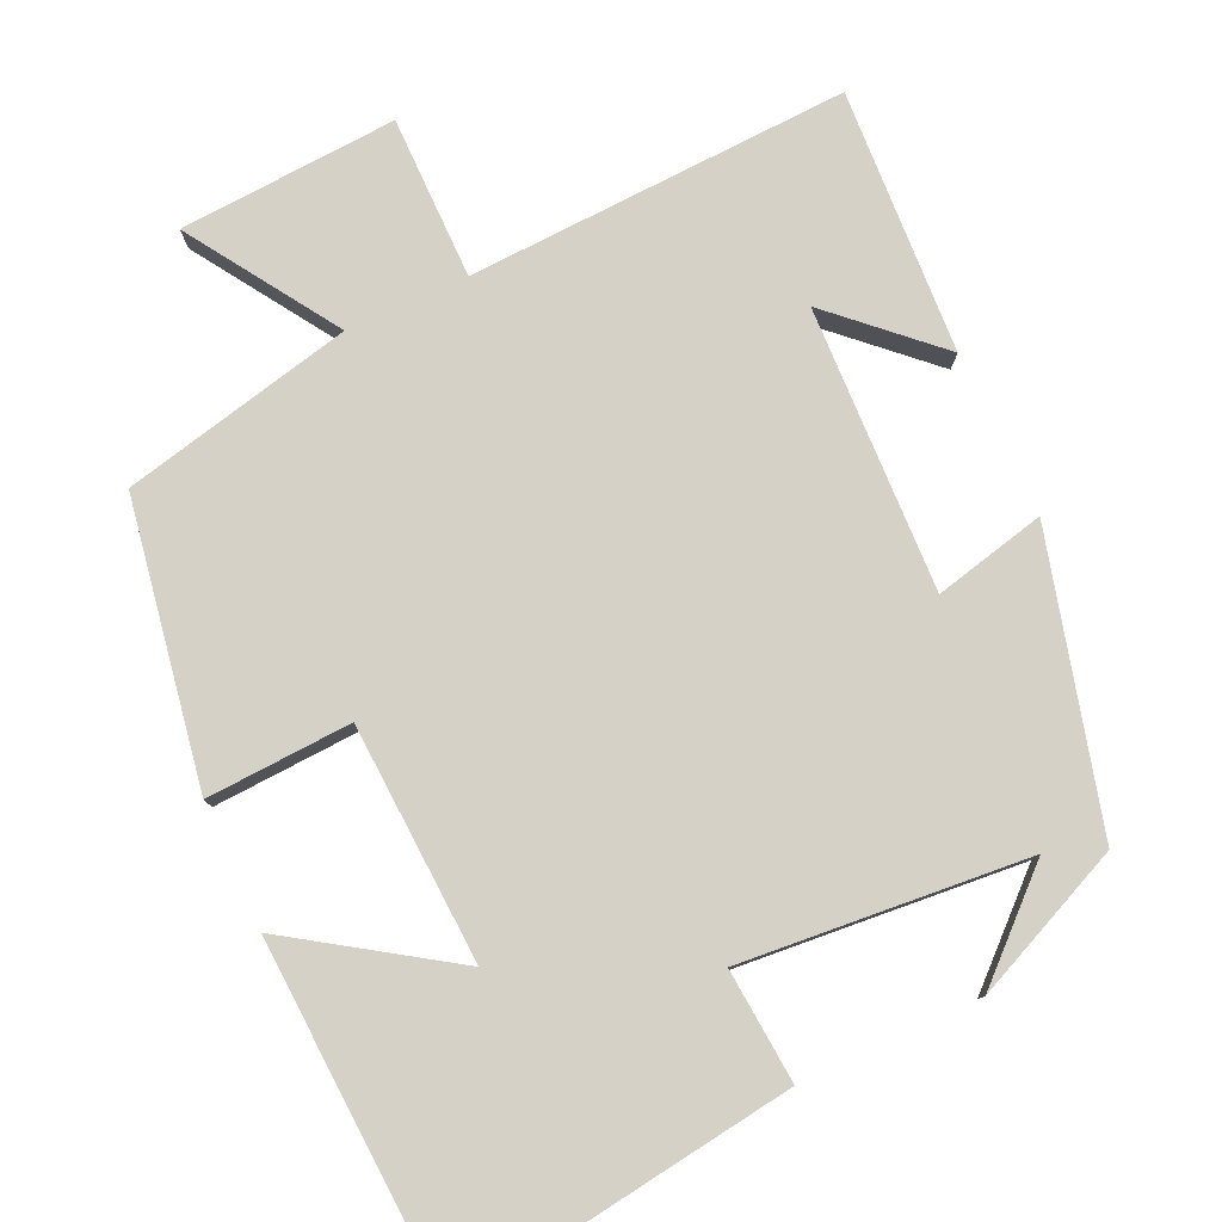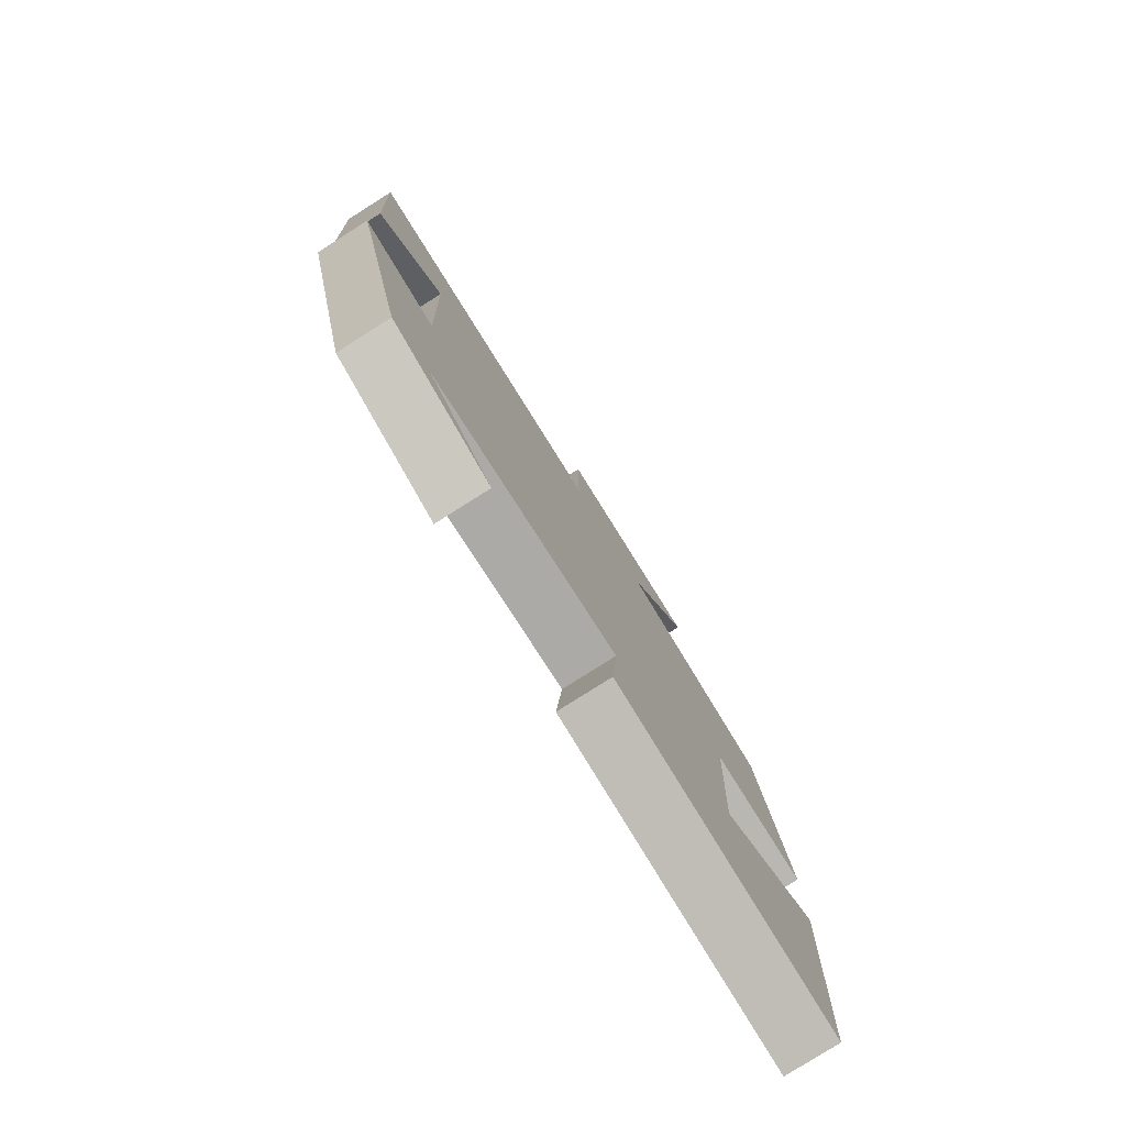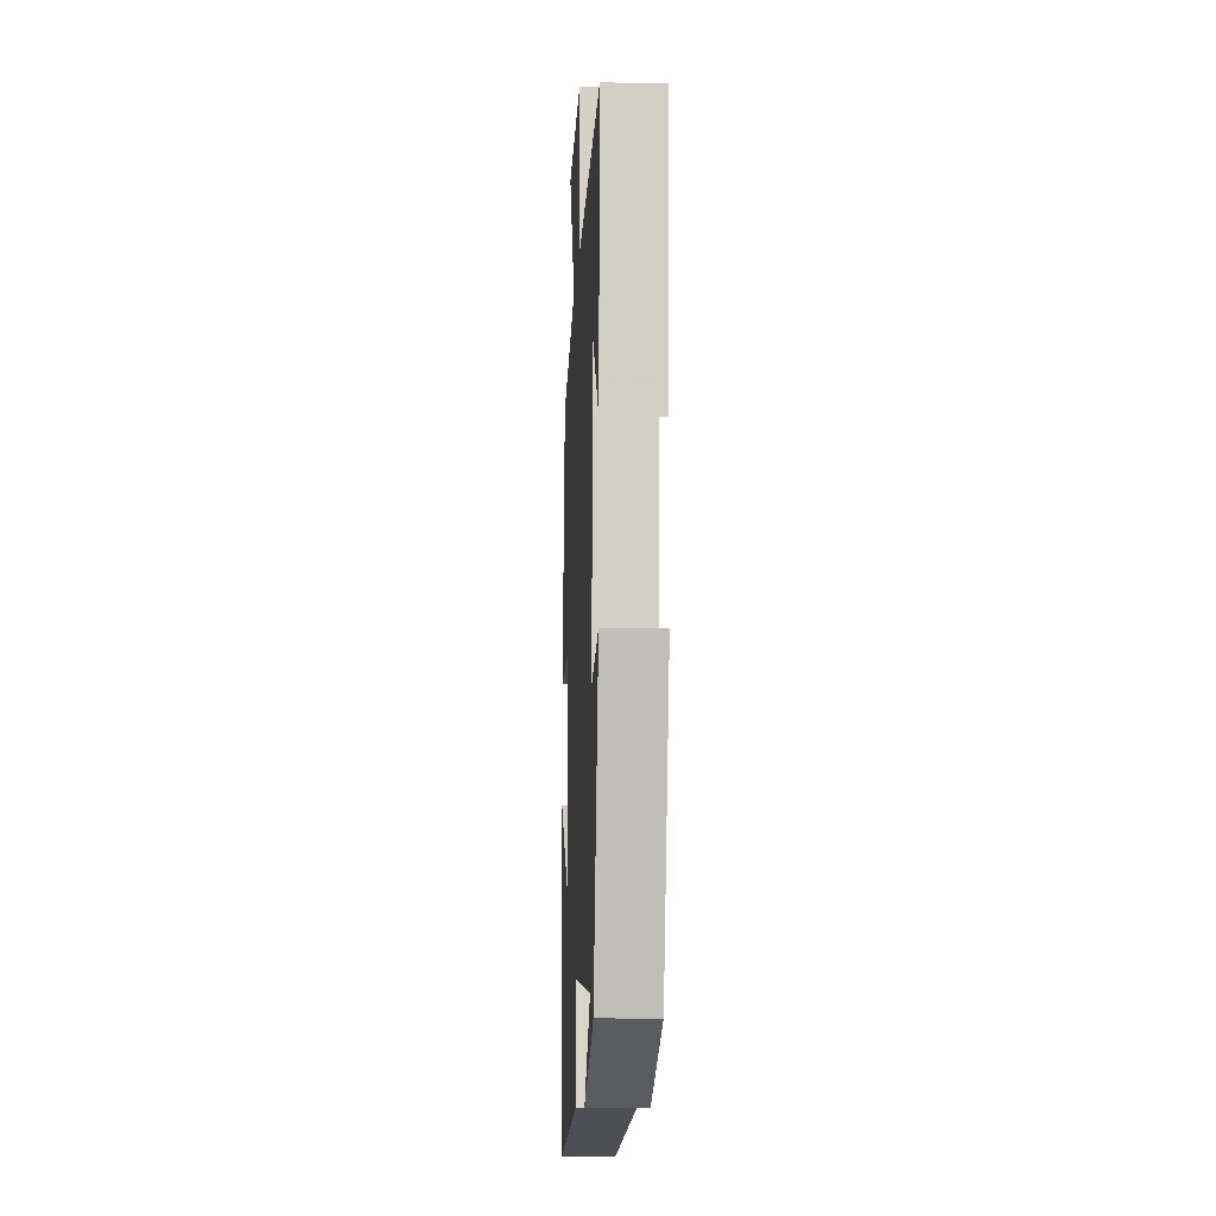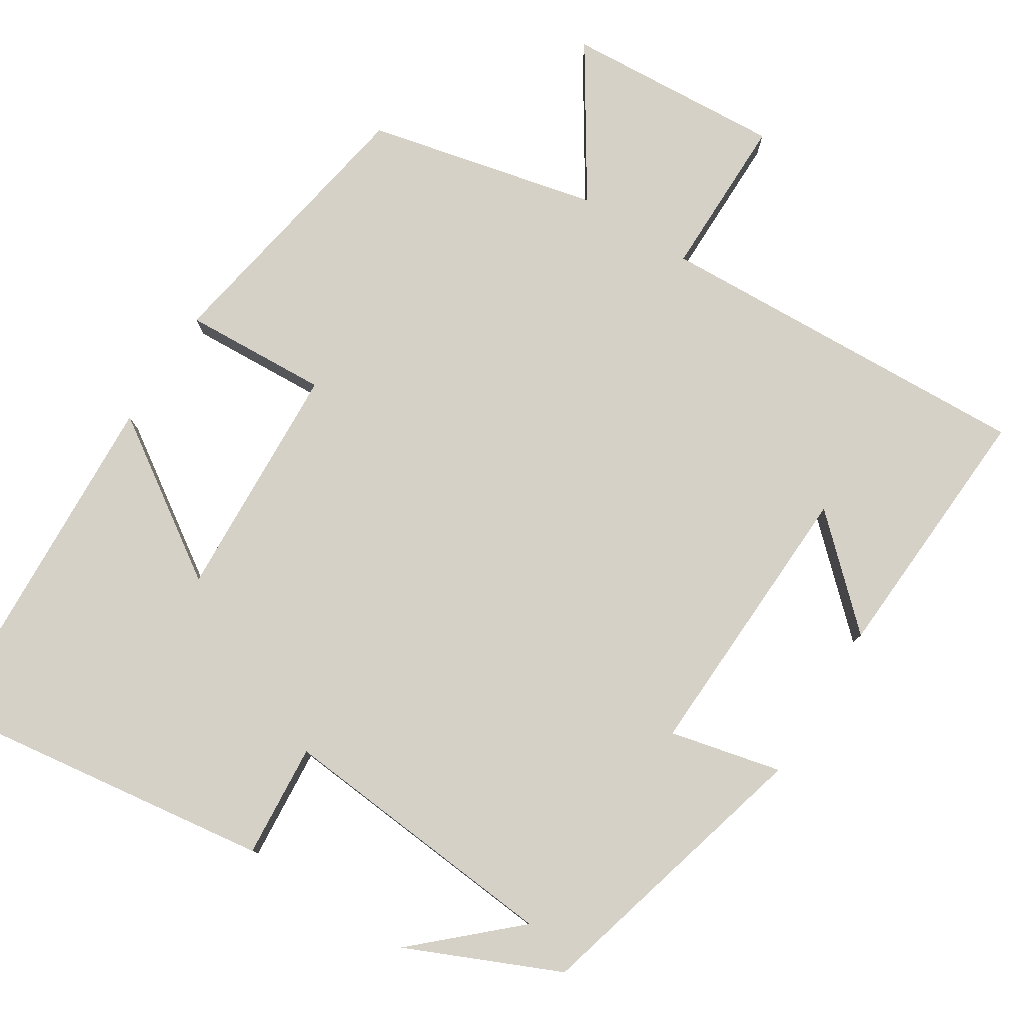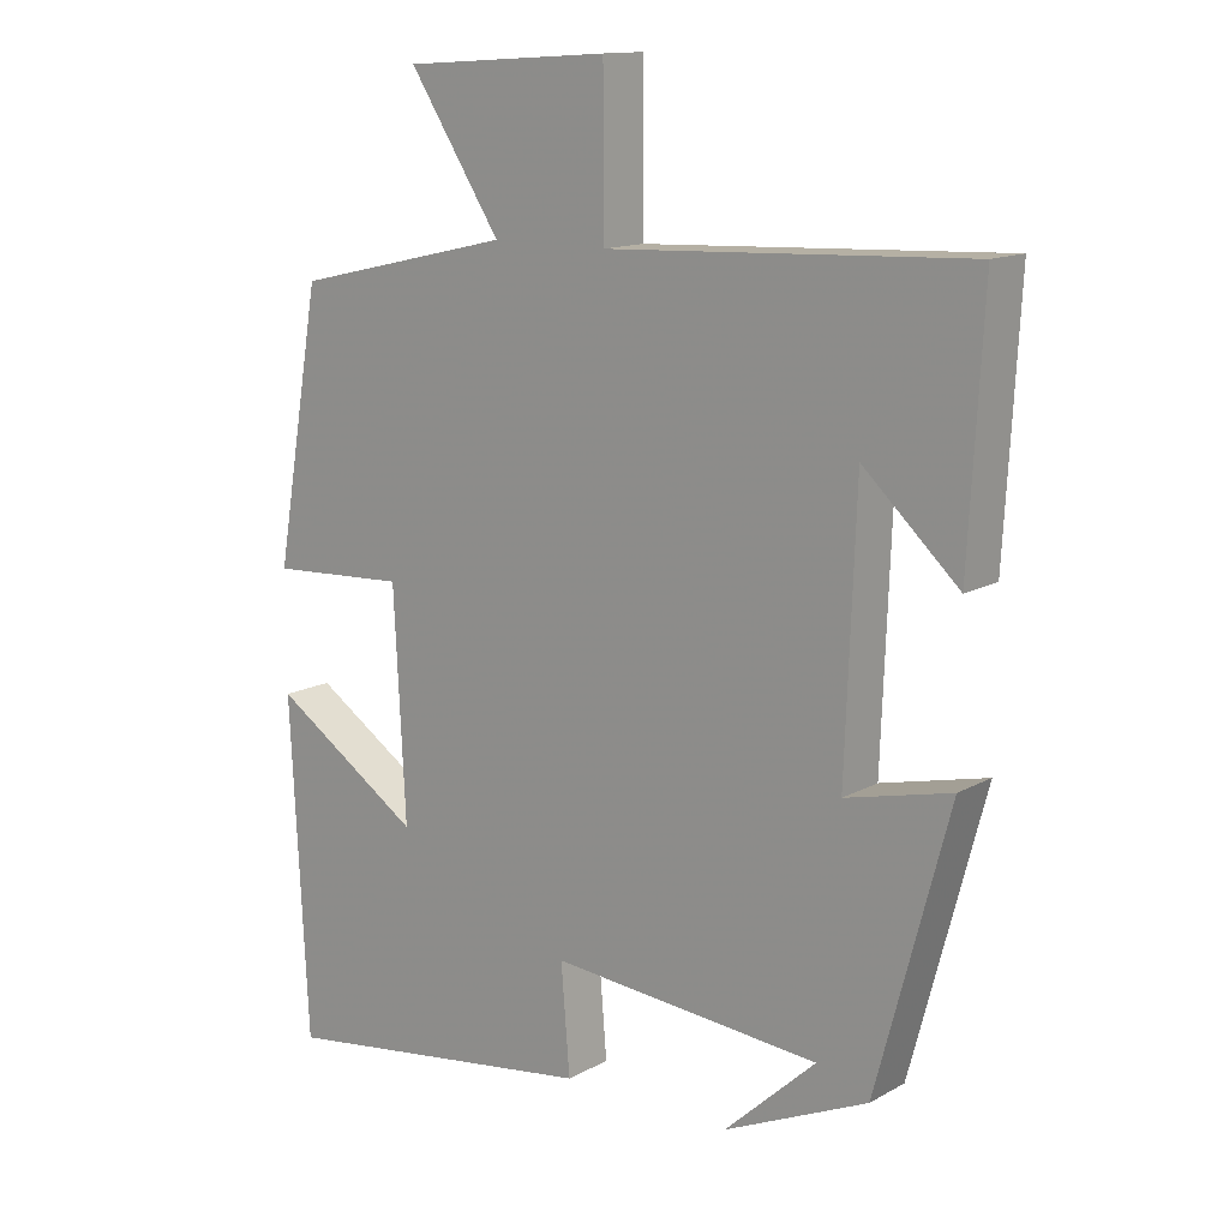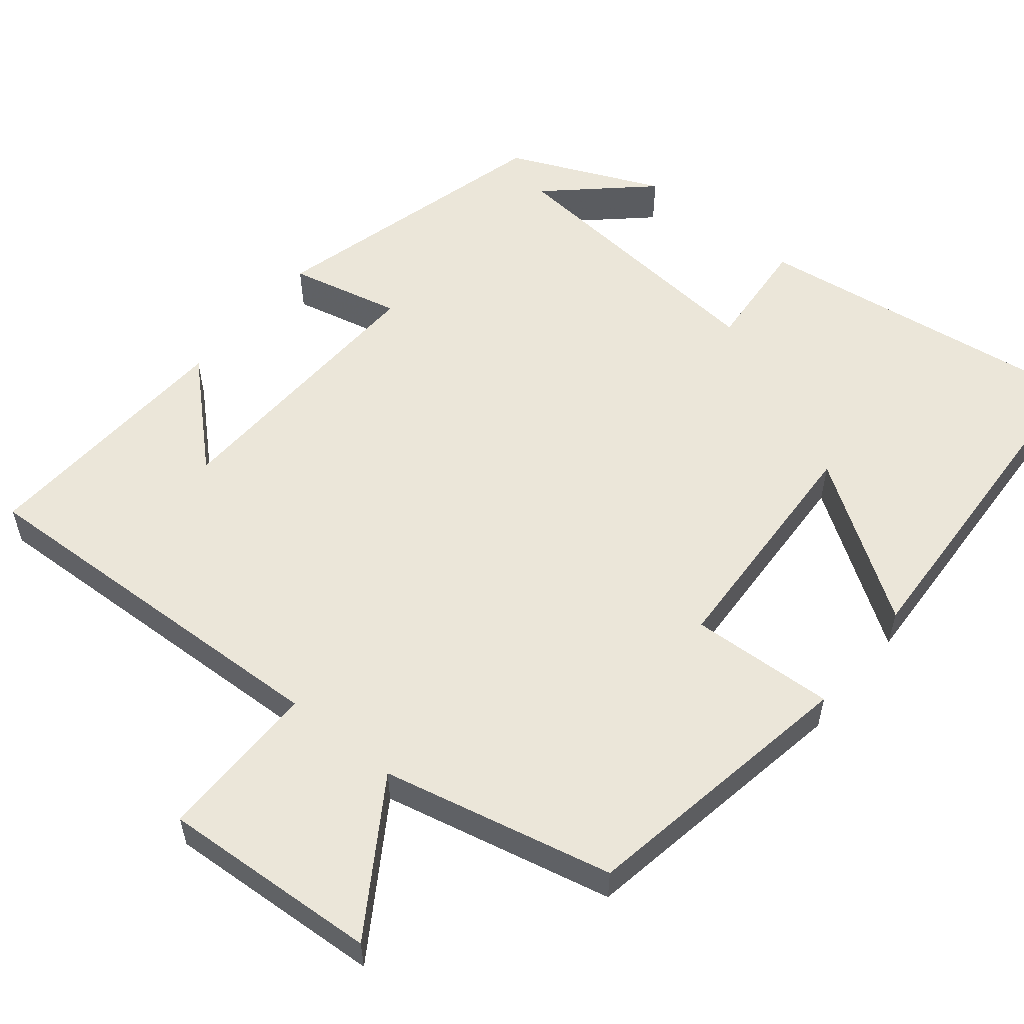
<metadata>
{"format":"obj","ext":"obj","renderer":"f3d","projection":"perspective","resolution":1024,"background":"white","views":[{"elev":78.9,"azim":155.3,"up":"+Y"},{"elev":-79.8,"azim":-57.7,"up":"+Z"},{"elev":-10.5,"azim":-93.0,"up":"+Z"},{"elev":78.9,"azim":-147.6,"up":"+Y"},{"elev":13.5,"azim":-140.8,"up":"+Z"},{"elev":55.9,"azim":39.3,"up":"+Y"}]}
</metadata>
<code>
v -0.4 0.07 -0.412
v -0.5 0.07 -0.036
v -0.355 0.07 -0.07
v -0.369 0.07 0.3
v -0.5 0.07 0.178
v -0.519 0.07 0.522
v -0.022 0.07 0.5
v -0.022 0.07 0.712
v 0.262 0.07 0.694
v 0.136 0.07 0.5
v 0.437 0.07 0.431
v 0.5 0.07 0.064
v 0.311 0.07 0.074
v 0.295 0.07 -0.236
v 0.5 0.07 -0.1
v 0.476 0.07 -0.562
v 0.032 0.07 -0.5
v 0.044 0.07 -0.352
v -0.328 0.07 -0.384
v -0.202 0.07 -0.5
v -0.4 0 -0.412
v -0.5 0 -0.036
v -0.355 0 -0.07
v -0.369 0 0.3
v -0.5 0 0.178
v -0.519 0 0.522
v -0.022 0 0.5
v -0.022 0 0.712
v 0.262 0 0.694
v 0.136 0 0.5
v 0.437 0 0.431
v 0.5 0 0.064
v 0.311 0 0.074
v 0.295 0 -0.236
v 0.5 0 -0.1
v 0.476 0 -0.562
v 0.032 0 -0.5
v 0.044 0 -0.352
v -0.328 0 -0.384
v -0.202 0 -0.5
f 19 20 1
f 16 17 18
f 14 15 16
f 14 16 18
f 13 14 18 19
f 10 11 12 13
f 7 8 9 10
f 7 10 13 19
f 4 5 6
f 4 6 7
f 3 4 7 19
f 1 2 3 19
f 21 40 39
f 38 37 36
f 36 35 34
f 38 36 34
f 39 38 34 33
f 33 32 31 30
f 30 29 28 27
f 39 33 30 27
f 26 25 24
f 27 26 24
f 39 27 24 23
f 39 23 22 21
f 1 21 22 2
f 2 22 23 3
f 3 23 24 4
f 4 24 25 5
f 5 25 26 6
f 6 26 27 7
f 7 27 28 8
f 8 28 29 9
f 9 29 30 10
f 10 30 31 11
f 11 31 32 12
f 12 32 33 13
f 13 33 34 14
f 14 34 35 15
f 15 35 36 16
f 16 36 37 17
f 17 37 38 18
f 18 38 39 19
f 19 39 40 20
f 20 40 21 1

</code>
